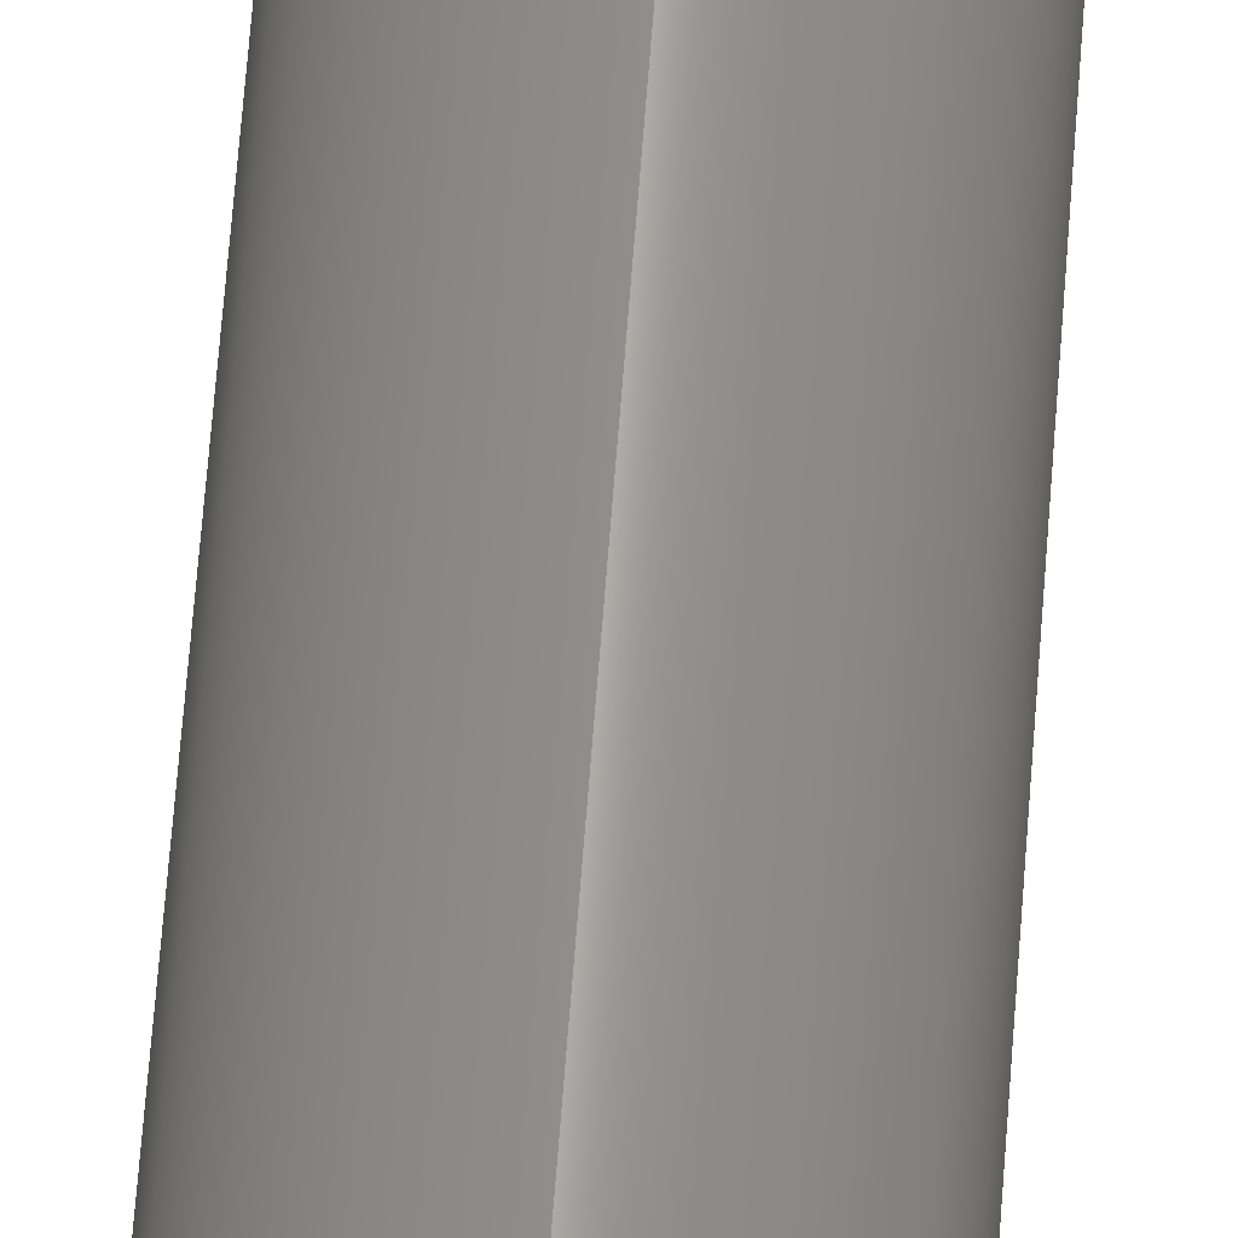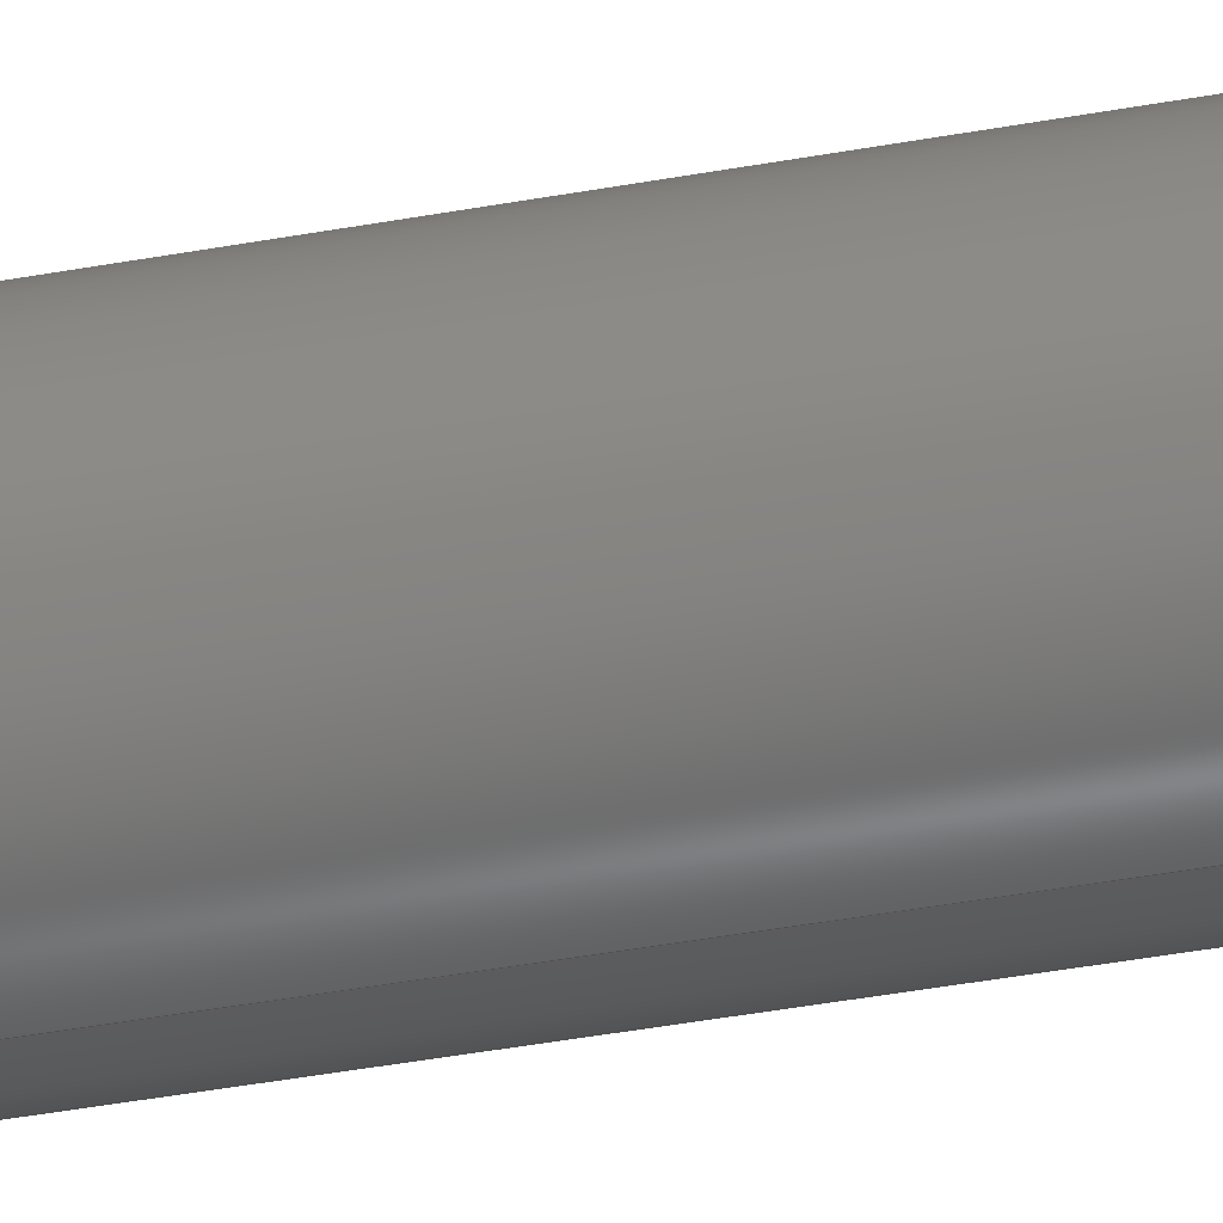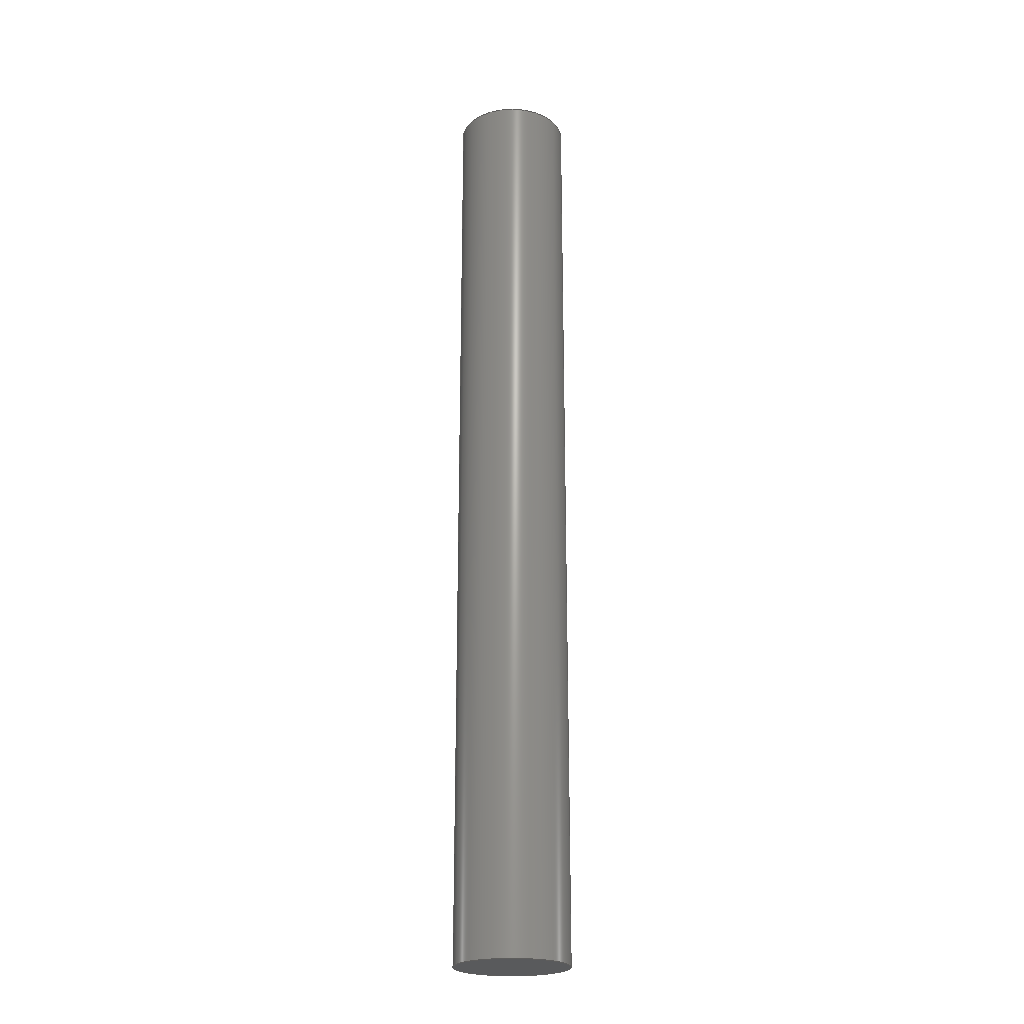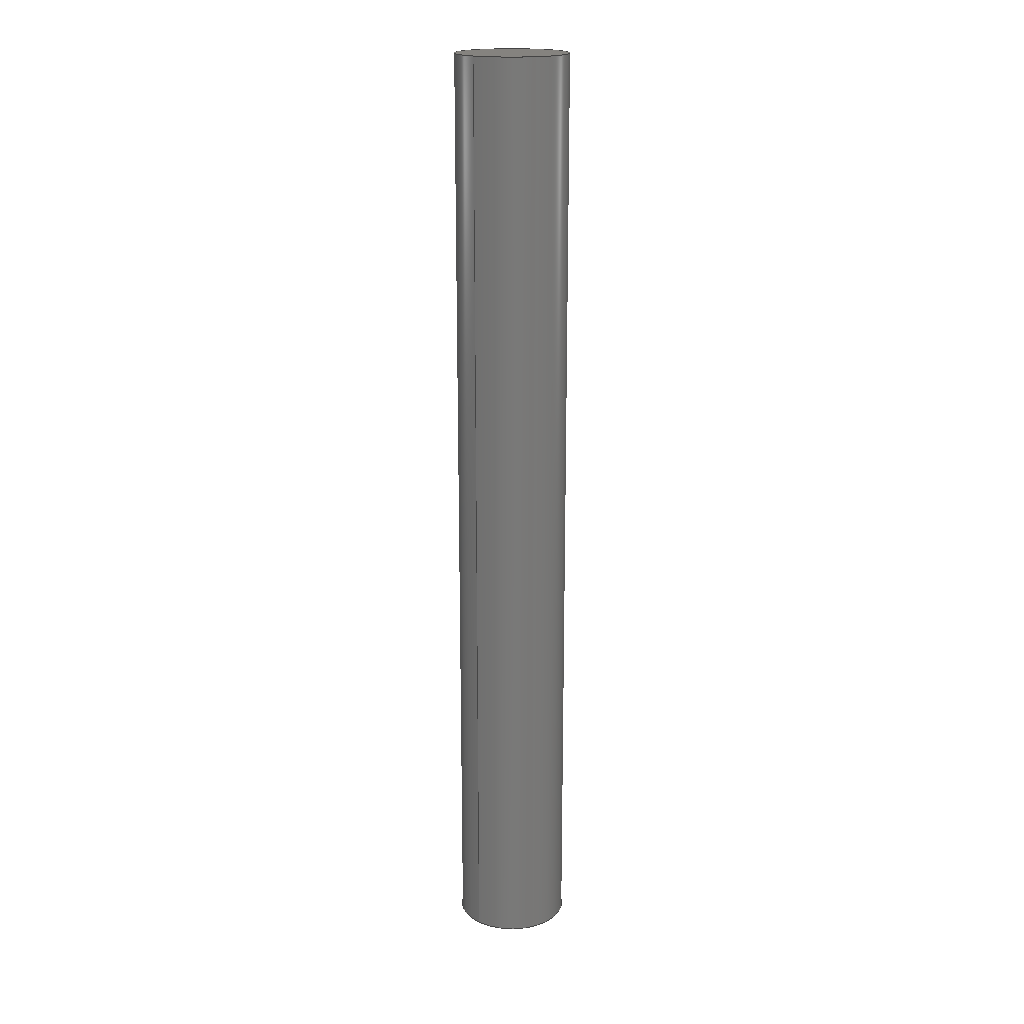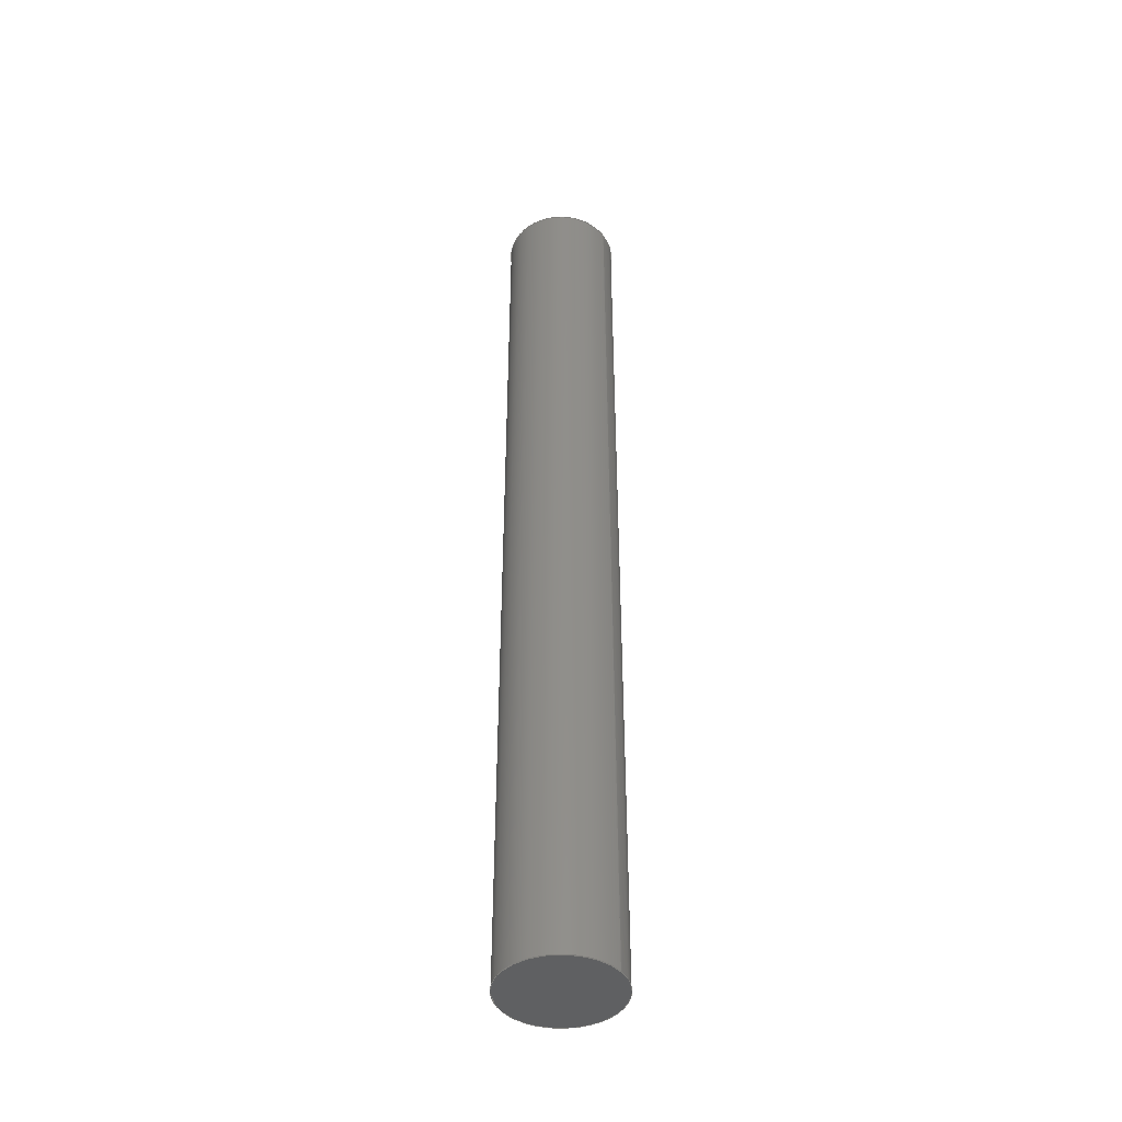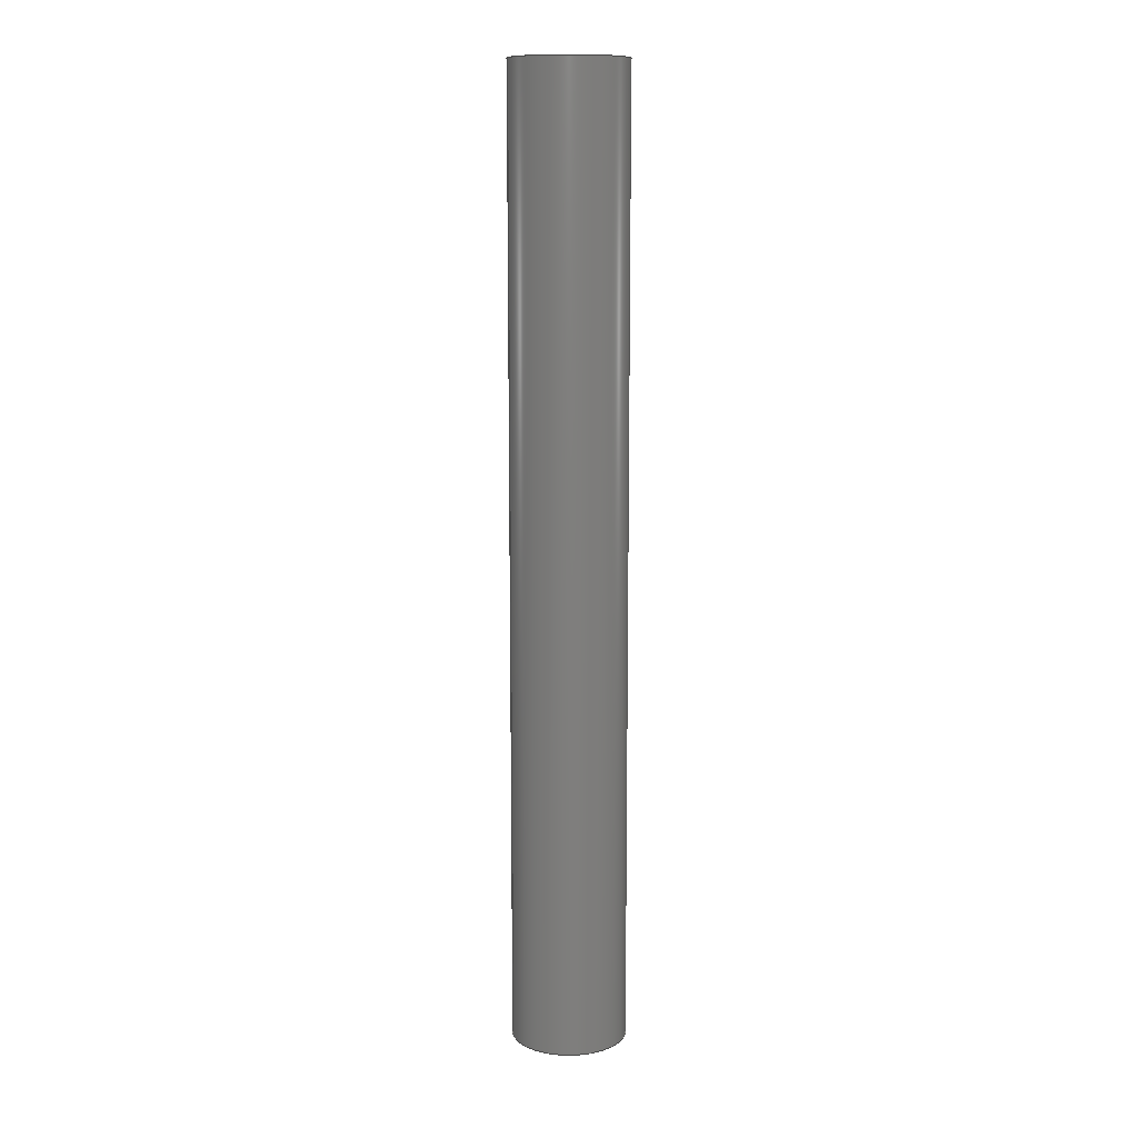
<metadata>
{"format":"iges","ext":"igs","renderer":"f3d","projection":"perspective","resolution":1024,"background":"white","views":[{"elev":64.5,"azim":4.3,"up":"+Z"},{"elev":-37.2,"azim":103.7,"up":"+Z"},{"elev":-22.8,"azim":-84.4,"up":"+Y"},{"elev":18.7,"azim":-139.7,"up":"+Y"},{"elev":-43.1,"azim":-56.4,"up":"+Y"},{"elev":11.6,"azim":-104.2,"up":"+Y"}]}
</metadata>
<code>
SolidWorks IGES file using NURBS representation for surfaces
1H,,1H;,10HRod.SLDPRT,49HC:\Documents and Settings\Wockie\Desktop\Rod2I
GS,41HSolidWorks 2006 by SolidWorks Corporation,41HSolidWorks 2006 by So
lidWorks Corporation,32,308,15,308,15,10HRod.SLDPRT,1,2,2HMM,50,0.125,
13H7.111e+04,1e-08,5e+05,6HWockie,,11,0,13H7.111e+04;
     314       1       0       0       0                        00000200
     314       0       8       1       0                               0
     128       2       0       0       0                        01010000
     128       0       0       4       0                               0
     126       6       0       0       0                        01010500
     126       0       0       2       0                               0
     124       8       0       0       0                        00000000
     124       0       0       3       0                               0
     100      11       0       0       0               7        01010000
     100       0       0       1       0                               0
     126      12       0       0       0                        01010500
     126       0       0       2       0                               0
     110      14       0       0       0                        01010000
     110       0       0       1       0                               0
     126      15       0       0       0                        01010500
     126       0       0       2       0                               0
     124      17       0       0       0                        00000000
     124       0       0       3       0                               0
     100      20       0       0       0              17        01010000
     100       0       0       1       0                               0
     126      21       0       0       0                        01010500
     126       0       0       2       0                               0
     110      23       0       0       0                        01010000
     110       0       0       1       0                               0
     102      24       0       0       0                        01010500
     102       0       0       1       0                               0
     102      25       0       0       0                        01010000
     102       0       0       1       0                               0
     142      26       0       0       0                        00010500
     142       0       0       1       0                               0
     144      27       0       0       0                        00000000
     144       0      -1       1       0                               0
     128      28       0       0       0                        01010000
     128       0       0       5       0                               0
     126      33       0       0       0                        01010500
     126       0       0       2       0                               0
     110      35       0       0       0                        01010000
     110       0       0       1       0                               0
     126      36       0       0       0                        01010500
     126       0       0       2       0                               0
     124      38       0       0       0                        00000000
     124       0       0       3       0                               0
     100      41       0       0       0              41        01010000
     100       0       0       1       0                               0
     126      42       0       0       0                        01010500
     126       0       0       2       0                               0
     110      44       0       0       0                        01010000
     110       0       0       1       0                               0
     126      45       0       0       0                        01010500
     126       0       0       2       0                               0
     124      47       0       0       0                        00000000
     124       0       0       3       0                               0
     100      50       0       0       0              51        01010000
     100       0       0       1       0                               0
     102      51       0       0       0                        01010500
     102       0       0       1       0                               0
     102      52       0       0       0                        01010000
     102       0       0       1       0                               0
     142      53       0       0       0                        00010500
     142       0       0       1       0                               0
     144      54       0       0       0                        00000000
     144       0      -1       1       0                               0
     128      55       0       0       0                        01010000
     128       0       0       3       0                               0
     126      58       0       0       0                        01010500
     126       0       0      11       0                               0
     124      69       0       0       0                        00000000
     124       0       0       3       0                               0
     100      72       0       0       0              67        01010000
     100       0       0       1       0                               0
     126      73       0       0       0                        01010500
     126       0       0      11       0                               0
     124      84       0       0       0                        00000000
     124       0       0       3       0                               0
     100      87       0       0       0              73        01010000
     100       0       0       1       0                               0
     102      88       0       0       0                        01010500
     102       0       0       1       0                               0
     102      89       0       0       0                        01010000
     102       0       0       1       0                               0
     142      90       0       0       0                        00010500
     142       0       0       1       0                               0
     144      91       0       0       0                        00000000
     144       0      -1       1       0                               0
     128      92       0       0       0                        01010000
     128       0       0       3       0                               0
     126      95       0       0       0                        01010500
     126       0       0      11       0                               0
     124     106       0       0       0                        00000000
     124       0       0       3       0                               0
     100     109       0       0       0              89        01010000
     100       0       0       1       0                               0
     126     110       0       0       0                        01010500
     126       0       0      11       0                               0
     124     121       0       0       0                        00000000
     124       0       0       3       0                               0
     100     124       0       0       0              95        01010000
     100       0       0       1       0                               0
     102     125       0       0       0                        01010500
     102       0       0       1       0                               0
     102     126       0       0       0                        01010000
     102       0       0       1       0                               0
     142     127       0       0       0                        00010500
     142       0       0       1       0                               0
     144     128       0       0       0                        00000000
     144       0      -1       1       0                               0
314,77.25,77.25,77.25,;               1
128,3,1,3,1,0,0,0,0,0,0,0,0,0,1,1,1,1,0,0,1,1,1,          3
0.3333,0.3333,1,1,0.3333,           3
0.3333,1,0,30,-3,6,30,-3,6,30,3,0,30,3,        3
0,-20,-3,6,-20,-3,6,-20,3,0,-20,3,0,1,0,1;             3
126,1,1,1,0,1,0,0,0,1,1,1,1,0,0,0,1,0,0,0,1,0,          5
0,1;                                                                 5
124,1.403e-14,1,0,-30,-6.123e-17,           7
8.589e-31,-1,30,-1,1.403e-14,               7
6.123e-17,-4.208e-13;                          7
100,0,0,30,3,30,-3,30;                                          9
126,1,1,1,0,1,0,0,0,1,1,1,1,1,0,0,1,1,0,0,1,0,         11
0,1;                                                                11
110,0,30,3,0,-20,3;                                             13
126,1,1,1,0,1,0,0,0,1,1,1,1,1,1,0,0,1,0,0,1,0,         15
0,1;                                                                15
124,1.403e-14,1,0,20,-6.123e-17,           17
8.589e-31,1,-20,1,-1.403e-14,              17
6.123e-17,-2.805e-13;                         17
100,0,0,-20,3,-20,-3,-20;                                      19
126,1,1,1,0,1,0,0,0,1,1,1,1,0,1,0,0,0,0,0,1,0,         21
0,1;                                                                21
110,0,-20,-3,0,30,-3;                                           23
102,4,5,11,15,21;                                                     25
102,4,9,13,19,23;                                                     27
142,1,3,25,27,1;                                                      29
144,3,1,0,29;                                                         31
128,3,1,3,1,0,0,0,0,0,0,0,0,0,1,1,1,1,0,0,1,1,1,         33
0.3333,0.3333,1,1,0.3333,          33
0.3333,1,0,30,3,-6,30,3,-6,30,-3,0,30,         33
-3,0,-20,3,-6,-20,3,-6,-20,-3,0,-20,-3,0,1,0,         33
1;                                                                   33
126,1,1,1,0,1,0,0,0,1,1,1,1,0,1,0,0,0,0,0,1,0,         35
0,1;                                                                35
110,0,-20,3,0,30,3;                                             37
126,1,1,1,0,1,0,0,0,1,1,1,1,0,0,0,1,0,0,0,1,0,         39
0,1;                                                                39
124,6.123e-17,-1,0,30,6.123e-17,           41
3.749e-33,-1,30,1,6.123e-17,               41
6.123e-17,-1.837e-15;                         41
100,0,0,30,3,30,-3,30;                                         43
126,1,1,1,0,1,0,0,0,1,1,1,1,1,0,0,1,1,0,0,1,0,         45
0,1;                                                                45
110,0,30,-3,0,-20,-3;                                           47
126,1,1,1,0,1,0,0,0,1,1,1,1,1,1,0,0,1,0,0,1,0,         49
0,1;                                                                49
124,6.123e-17,-1,0,-20,6.123e-17,          51
3.749e-33,1,-20,-1,-6.123e-17,             51
6.123e-17,-1.225e-15;                         51
100,0,0,-20,3,-20,-3,-20;                                      53
102,4,35,39,45,49;                                                    55
102,4,37,43,47,53;                                                    57
142,1,33,55,57,1;                                                     59
144,33,1,0,59;                                                        61
128,1,1,1,1,0,0,1,0,0,0,0,1,1,0,0,1,1,1,1,1,1,            63
-3.036,30,-3.036,-3.036,30,3.036,3.036,30,-3.036,3.036,30,        63
3.036,0,1,0,1;                                                    63
126,16,2,1,0,1,0,0,0,0,0.125,0.125,0.25,0.25,0.375,0.375,          65
0.5,0.5,0.625,0.625,0.75,0.75,0.875,0.875,1,1,1,1,1,1,1,       65
1,1,1,1,1,1,1,1,1,1,1,1,1,0.005929,0.5,0,            65
0.005929,0.4017,0,0.04354,0.3109,0,                 65
0.08115,0.2201,0,0.1506,0.1506,0,                65
0.2201,0.08115,0,0.3109,0.04354,0,                 65
0.4017,0.005929,0,0.5,0.005929,0,0.5983,            65
0.005929,0,0.6891,0.04354,0,0.7799,                 65
0.08115,0,0.8494,0.1506,0,0.9189,                65
0.2201,0,0.9565,0.3109,0,0.9941,                 65
0.4017,0,0.9941,0.5,0,0,1,0,0,-1;                    65
124,6.123e-17,-1,0,30,6.123e-17,           67
3.749e-33,1,30,-1,-6.123e-17,              67
6.123e-17,1.837e-15;                          67
100,0,0,30,3,30,-3,30;                                         69
126,16,2,1,0,1,0,0,0,0,0.125,0.125,0.25,0.25,0.375,0.375,          71
0.5,0.5,0.625,0.625,0.75,0.75,0.875,0.875,1,1,1,1,1,1,1,       71
1,1,1,1,1,1,1,1,1,1,1,1,1,0.9941,0.5,0,            71
0.9941,0.5983,0,0.9565,0.6891,0,                 71
0.9189,0.7799,0,0.8494,0.8494,0,                71
0.7799,0.9189,0,0.6891,0.9565,0,                 71
0.5983,0.9941,0,0.5,0.9941,0,0.4017,            71
0.9941,0,0.3109,0.9565,0,0.2201,                 71
0.9189,0,0.1506,0.8494,0,0.08115,                71
0.7799,0,0.04354,0.6891,0,0.005929,                 71
0.5983,0,0.005929,0.5,0,0,1,0,0,-1;                    71
124,1.403e-14,1,0,-30,-6.123e-17,          73
8.589e-31,1,30,1,-1.403e-14,               73
6.123e-17,4.208e-13;                          73
100,0,0,30,3,30,-3,30;                                         75
102,2,65,71;                                                          77
102,2,69,75;                                                          79
142,1,63,77,79,1;                                                     81
144,63,1,0,81;                                                        83
128,1,1,1,1,0,0,1,0,0,0,0,1,1,0,0,1,1,1,1,1,1,            85
-3.036,-20,-3.036,-3.036,-20,3.036,3.036,-20,-3.036,3.036,         85
-20,3.036,0,1,0,1;                                               85
126,16,2,1,0,1,0,0,0,0,0.125,0.125,0.25,0.25,0.375,0.375,          87
0.5,0.5,0.625,0.625,0.75,0.75,0.875,0.875,1,1,1,1,1,1,1,       87
1,1,1,1,1,1,1,1,1,1,1,1,1,0.9941,0.5,0,            87
0.9941,0.5983,0,0.9565,0.6891,0,                 87
0.9189,0.7799,0,0.8494,0.8494,0,                87
0.7799,0.9189,0,0.6891,0.9565,0,                 87
0.5983,0.9941,0,0.5,0.9941,0,0.4017,            87
0.9941,0,0.3109,0.9565,0,0.2201,                 87
0.9189,0,0.1506,0.8494,0,0.08115,                87
0.7799,0,0.04354,0.6891,0,0.005929,                 87
0.5983,0,0.005929,0.5,0,0,1,0,0,-1;                    87
124,1.403e-14,1,0,20,-6.123e-17,           89
8.589e-31,1,-20,1,-1.403e-14,              89
6.123e-17,-2.805e-13;                         89
100,0,0,-20,3,-20,-3,-20;                                      91
126,16,2,1,0,1,0,0,0,0,0.125,0.125,0.25,0.25,0.375,0.375,          93
0.5,0.5,0.625,0.625,0.75,0.75,0.875,0.875,1,1,1,1,1,1,1,       93
1,1,1,1,1,1,1,1,1,1,1,1,1,0.005929,0.5,0,            93
0.005929,0.4017,0,0.04354,0.3109,0,                 93
0.08115,0.2201,0,0.1506,0.1506,0,                93
0.2201,0.08115,0,0.3109,0.04354,0,                 93
0.4017,0.005929,0,0.5,0.005929,0,0.5983,            93
0.005929,0,0.6891,0.04354,0,0.7799,                 93
0.08115,0,0.8494,0.1506,0,0.9189,                93
0.2201,0,0.9565,0.3109,0,0.9941,                 93
0.4017,0,0.9941,0.5,0,0,1,0,0,-1;                    93
124,6.123e-17,-1,0,-20,6.123e-17,          95
3.749e-33,1,-20,-1,-6.123e-17,             95
6.123e-17,-1.225e-15;                         95
100,0,0,-20,3,-20,-3,-20;                                      97
102,2,87,93;                                                          99
102,2,91,97;                                                         101
142,1,85,99,101,1;                                                   103
144,85,1,0,103;                                                      105
S      1G      4D    106P    128
</code>
